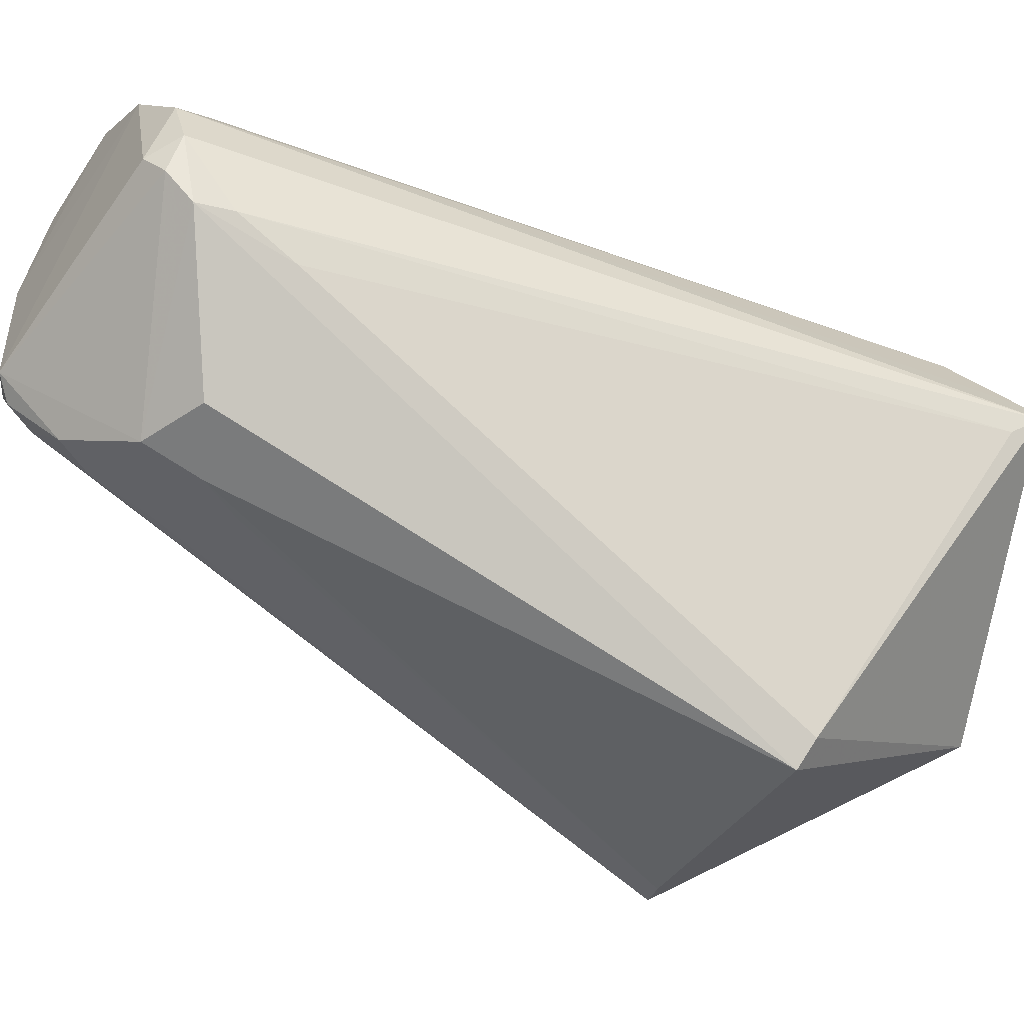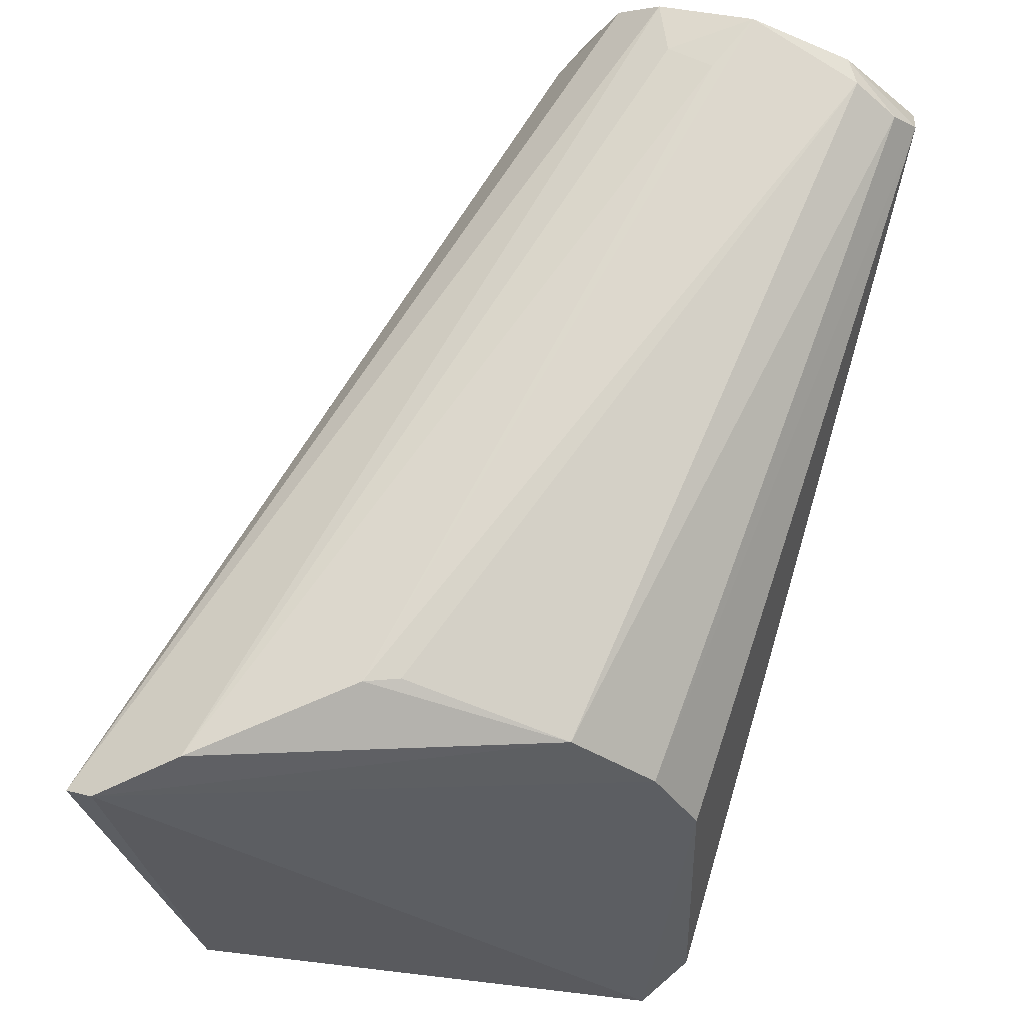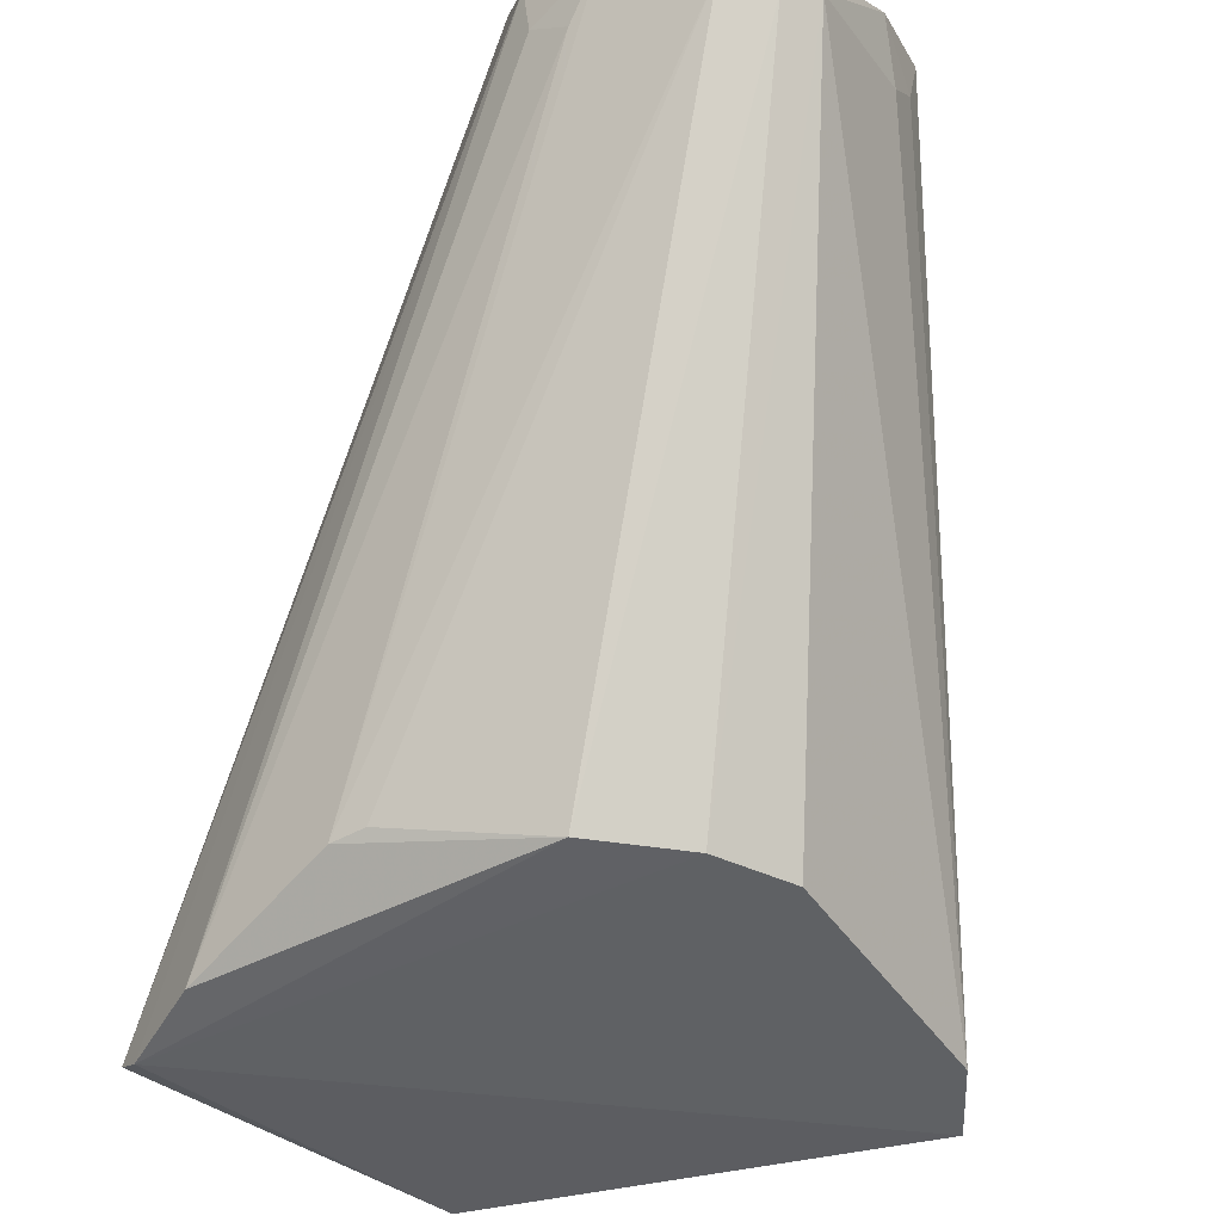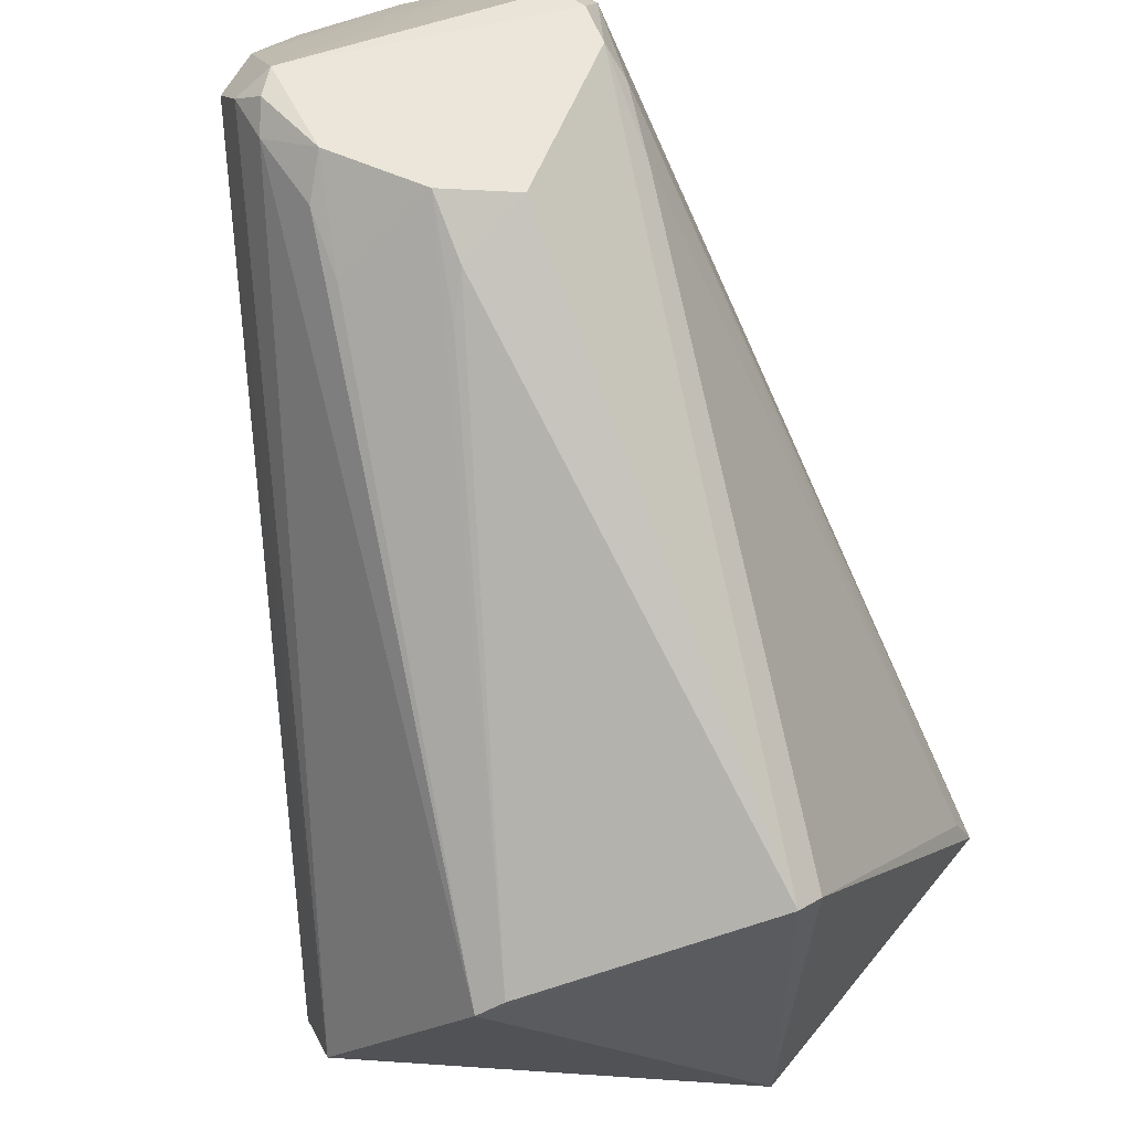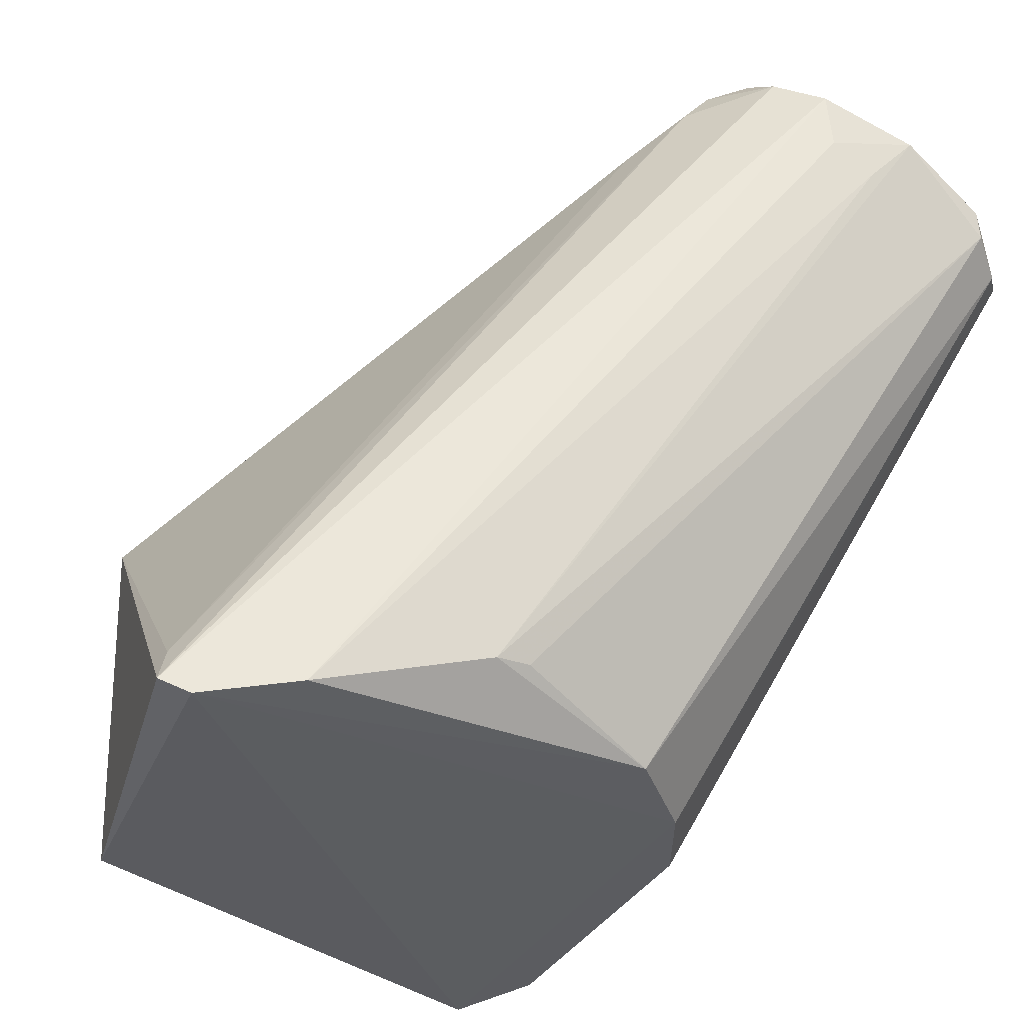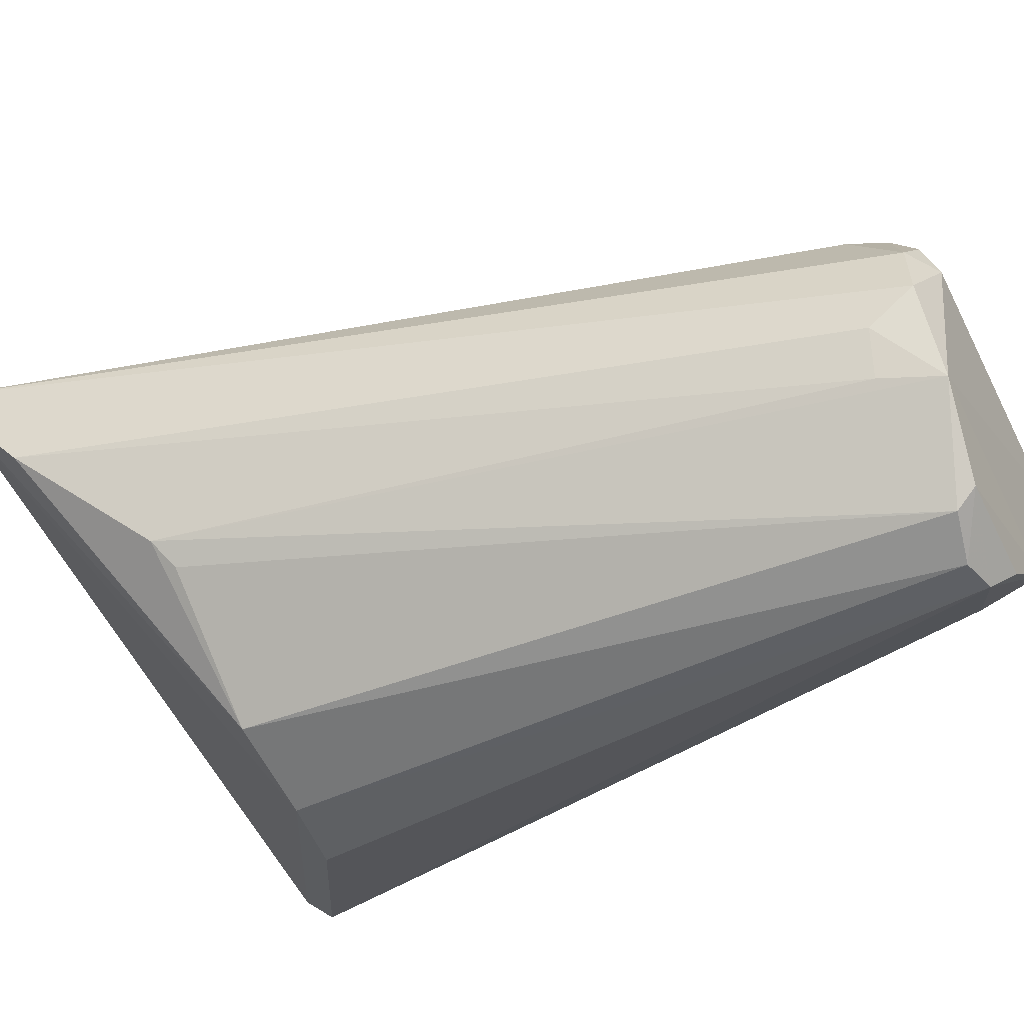
<metadata>
{"format":"obj","ext":"obj","renderer":"f3d","projection":"perspective","resolution":1024,"background":"white","views":[{"elev":-2.1,"azim":36.8,"up":"+Y"},{"elev":-35.4,"azim":-179.1,"up":"+Z"},{"elev":-41.2,"azim":-148.1,"up":"+Z"},{"elev":53.0,"azim":22.5,"up":"+Z"},{"elev":-35.4,"azim":150.2,"up":"+Z"},{"elev":71.5,"azim":-127.6,"up":"+Y"}]}
</metadata>
<code>
v -0.07375 0.08463 0.1177
v -0.04576 0.05109 0.09037
v -0.04122 0.07139 0.0689
v -0.07531 0.07009 0.06994
v -0.07224 0.04041 0.0709
v -0.08815 0.08924 0.1073
v -0.07019 0.08218 0.1154
v -0.08298 0.06913 0.1173
v -0.04695 0.04963 0.06933
v -0.0764 0.0892 0.1141
v -0.05864 0.07784 0.07215
v -0.07793 0.04815 0.06892
v -0.04205 0.07044 0.07137
v -0.06187 0.03979 0.08466
v -0.08798 0.07351 0.1176
v -0.07155 0.07091 0.1166
v -0.07397 0.08701 0.1159
v -0.04834 0.0753 0.06885
v -0.07039 0.07456 0.07
v -0.08202 0.09044 0.1116
v -0.09209 0.08546 0.1072
v -0.07518 0.0434 0.06842
v -0.06761 0.0791 0.1129
v -0.08703 0.06984 0.1158
v -0.04655 0.04917 0.09143
v -0.07614 0.06877 0.1172
v -0.07179 0.08262 0.1173
v -0.0759 0.08557 0.1174
v -0.09055 0.08722 0.1064
v -0.06084 0.07771 0.0724
v -0.0429 0.07235 0.06797
v -0.07946 0.08944 0.1087
v -0.07791 0.06536 0.06989
v -0.0877 0.08958 0.1089
v -0.08271 0.06702 0.1149
v -0.08766 0.07154 0.1172
v -0.0917 0.07393 0.1137
v -0.07351 0.0665 0.1146
v -0.07683 0.08914 0.1105
v -0.09255 0.07927 0.112
v -0.08007 0.06459 0.1124
v -0.08969 0.07213 0.1157
v -0.0604 0.0407 0.08573
v -0.09226 0.0844 0.1092
v -0.09178 0.07701 0.1086
v -0.07302 0.06427 0.1121
v -0.09157 0.07475 0.1105
f 9 3 2
f 13 2 3
f 13 3 7
f 14 5 9
f 17 7 3
f 17 3 10
f 19 11 18
f 20 11 6
f 22 9 5
f 23 13 7
f 23 2 13
f 24 5 14
f 25 14 9
f 25 9 2
f 26 15 8
f 26 1 15
f 27 26 16
f 27 1 26
f 27 17 1
f 27 7 17
f 27 23 7
f 27 16 25
f 27 25 2
f 27 2 23
f 28 17 10
f 28 1 17
f 28 10 20
f 28 20 15
f 28 15 1
f 29 19 4
f 29 6 19
f 29 4 21
f 30 19 6
f 30 6 11
f 30 11 19
f 31 19 18
f 31 4 19
f 31 22 4
f 31 3 9
f 31 9 22
f 31 18 10
f 31 10 3
f 32 18 11
f 32 11 20
f 33 21 4
f 33 12 21
f 33 22 12
f 33 4 22
f 34 20 6
f 34 29 21
f 34 6 29
f 35 24 14
f 35 8 24
f 36 24 8
f 36 8 15
f 37 22 5
f 37 12 22
f 38 25 16
f 38 16 26
f 39 32 20
f 39 20 10
f 39 10 18
f 39 18 32
f 40 15 20
f 40 20 34
f 40 37 15
f 41 26 8
f 41 8 35
f 41 35 14
f 42 37 5
f 42 5 24
f 42 24 36
f 42 36 15
f 42 15 37
f 43 14 25
f 43 25 38
f 43 41 14
f 43 26 41
f 44 40 34
f 44 34 21
f 44 21 40
f 45 40 21
f 45 21 12
f 46 43 38
f 46 38 26
f 46 26 43
f 47 45 12
f 47 12 37
f 47 37 40
f 47 40 45

</code>
